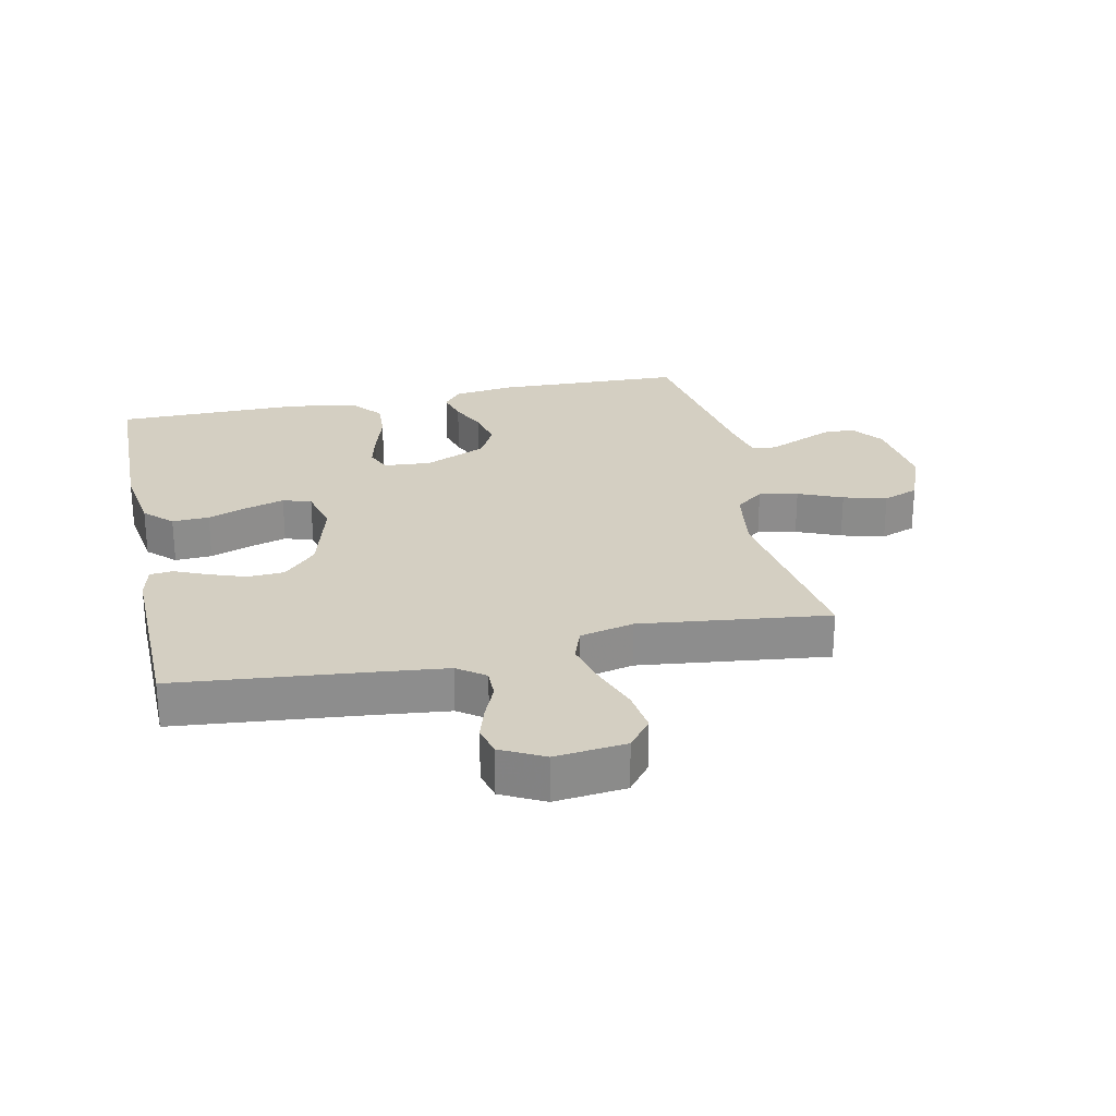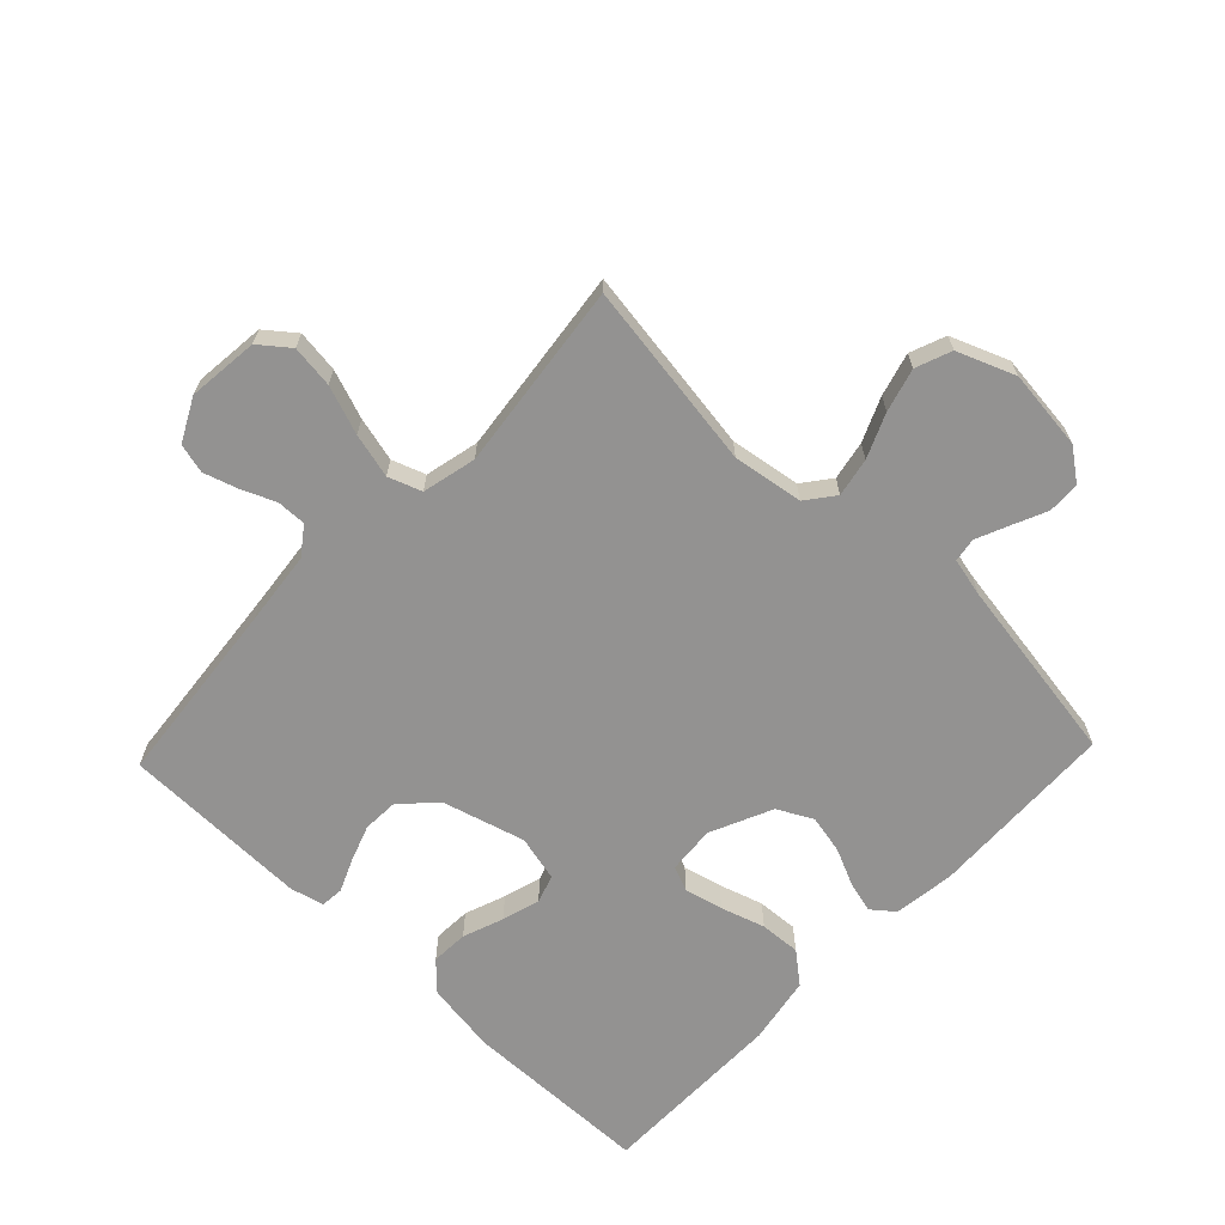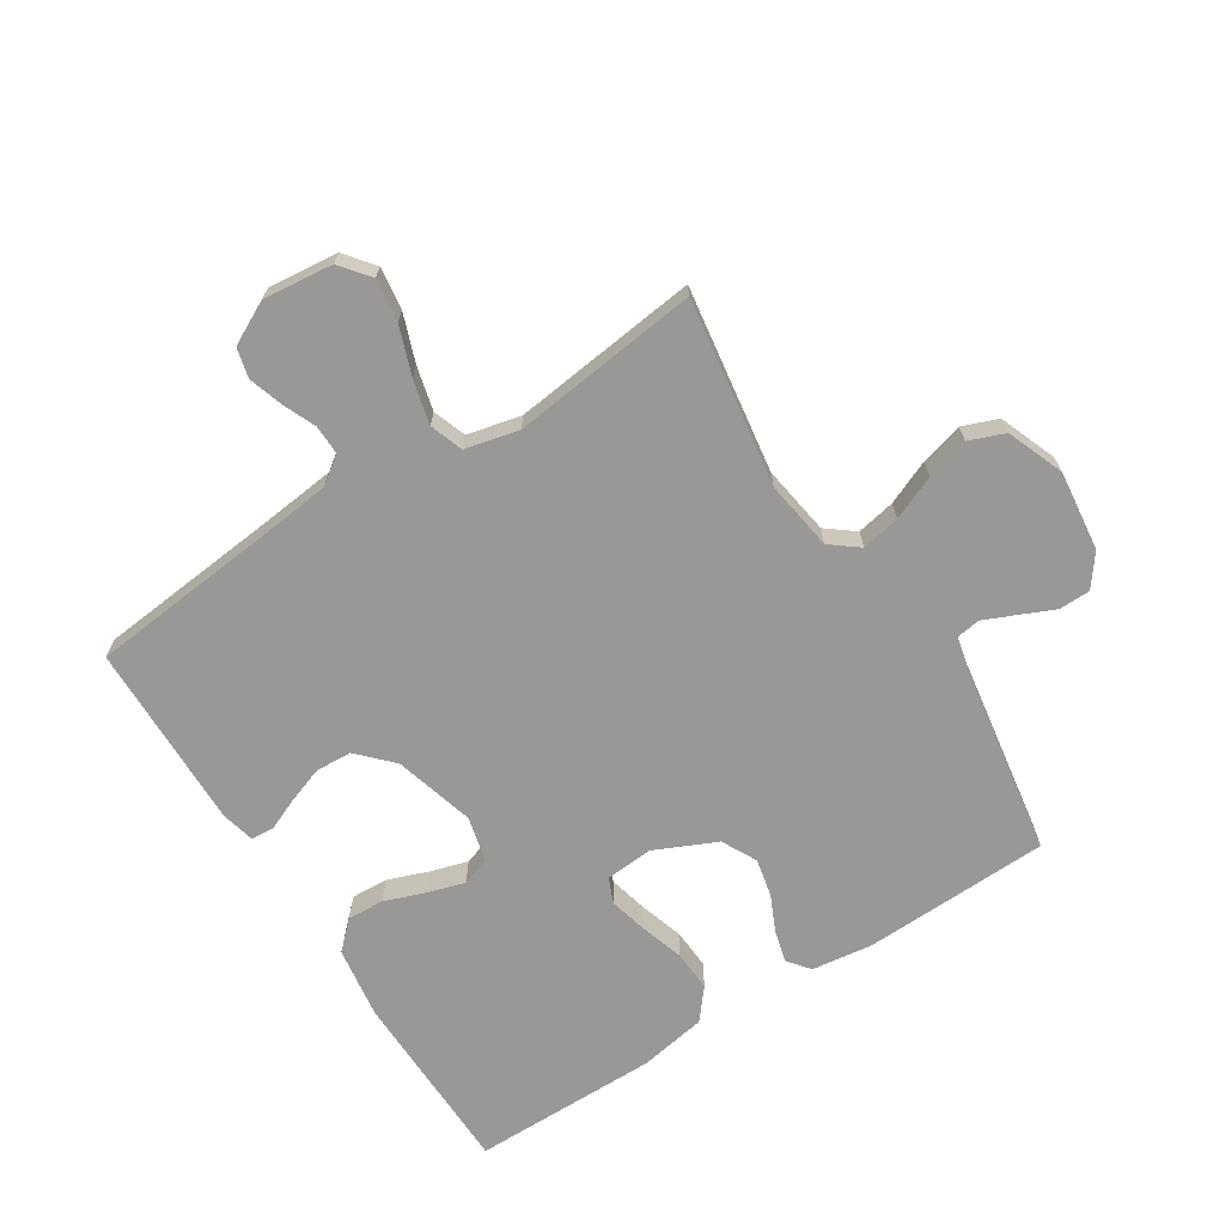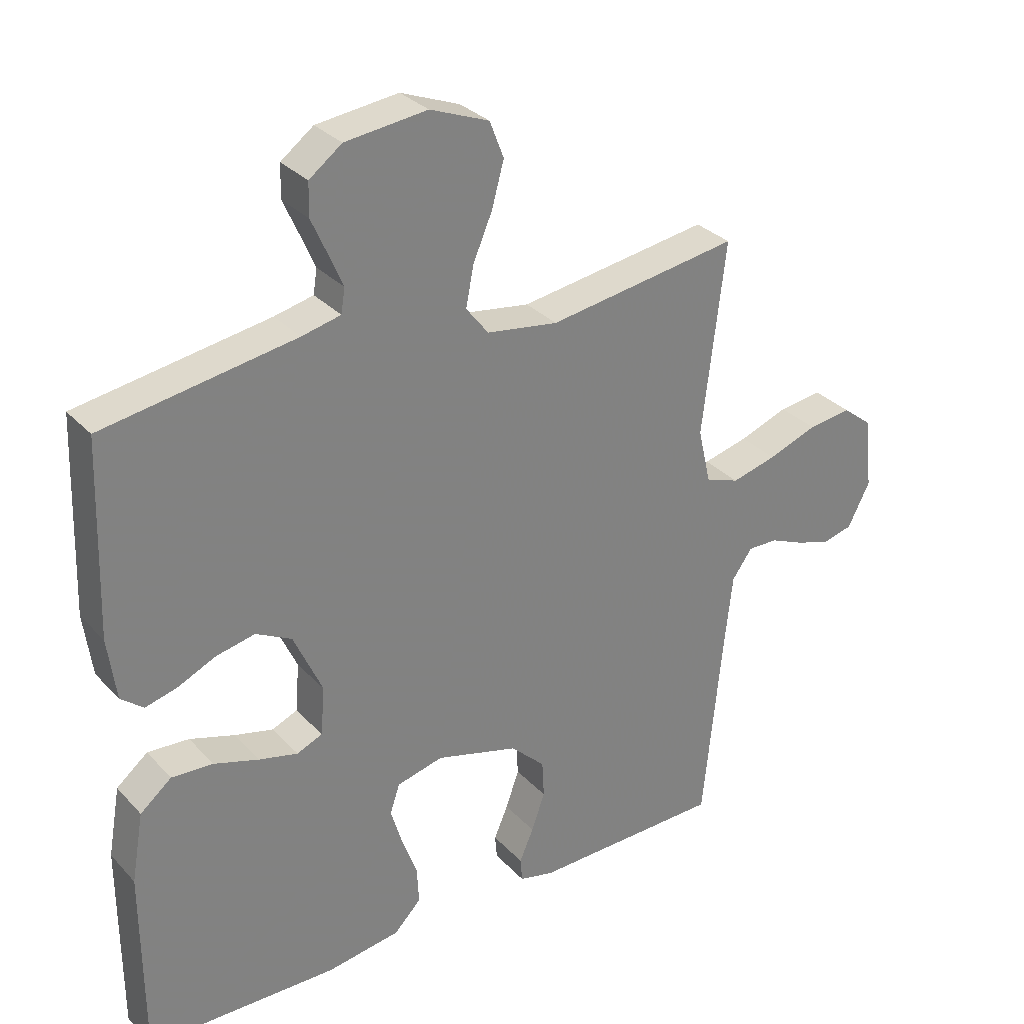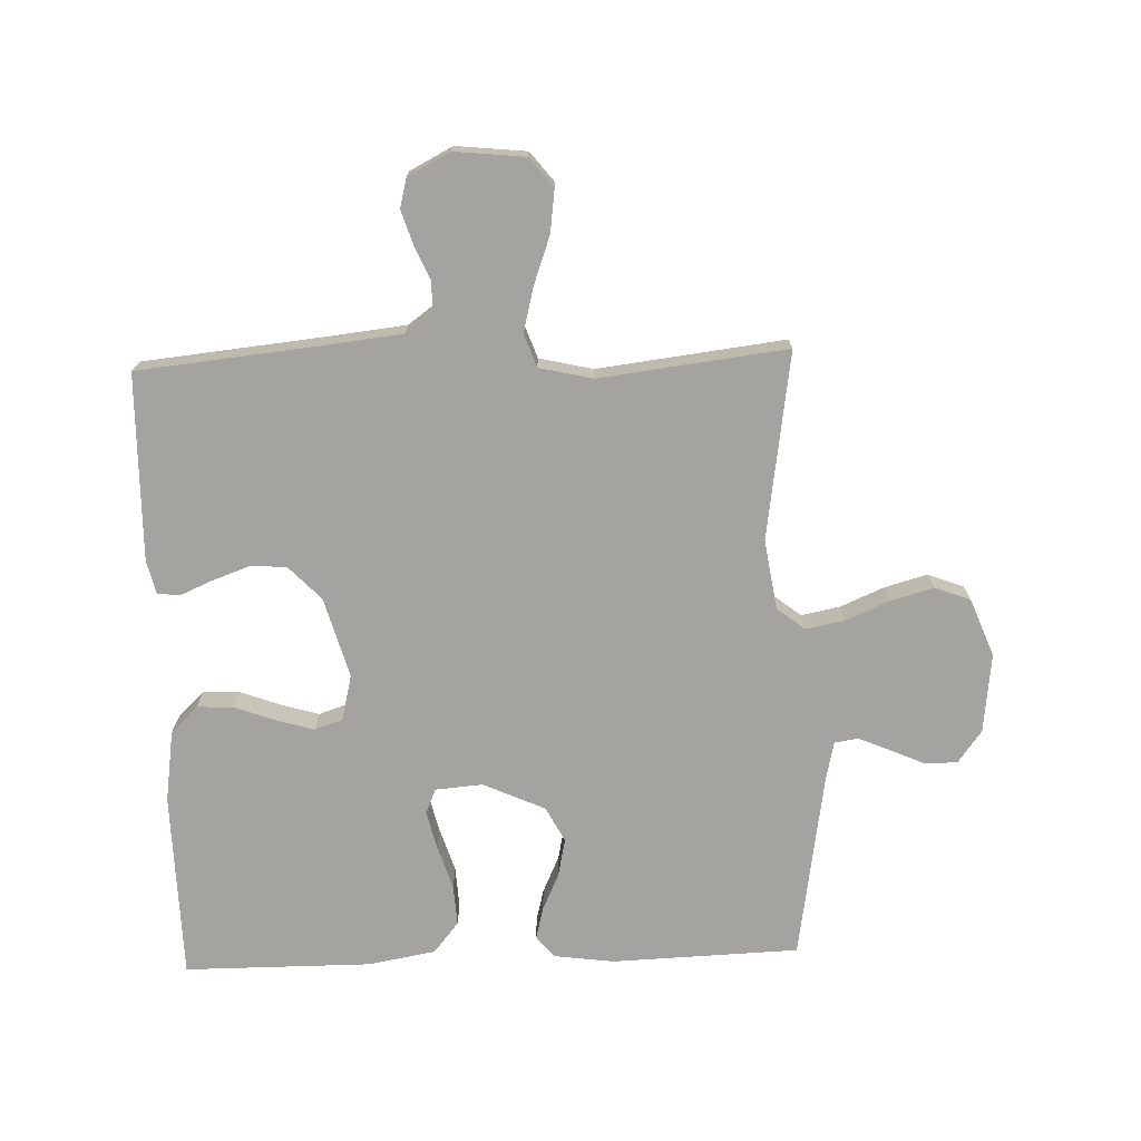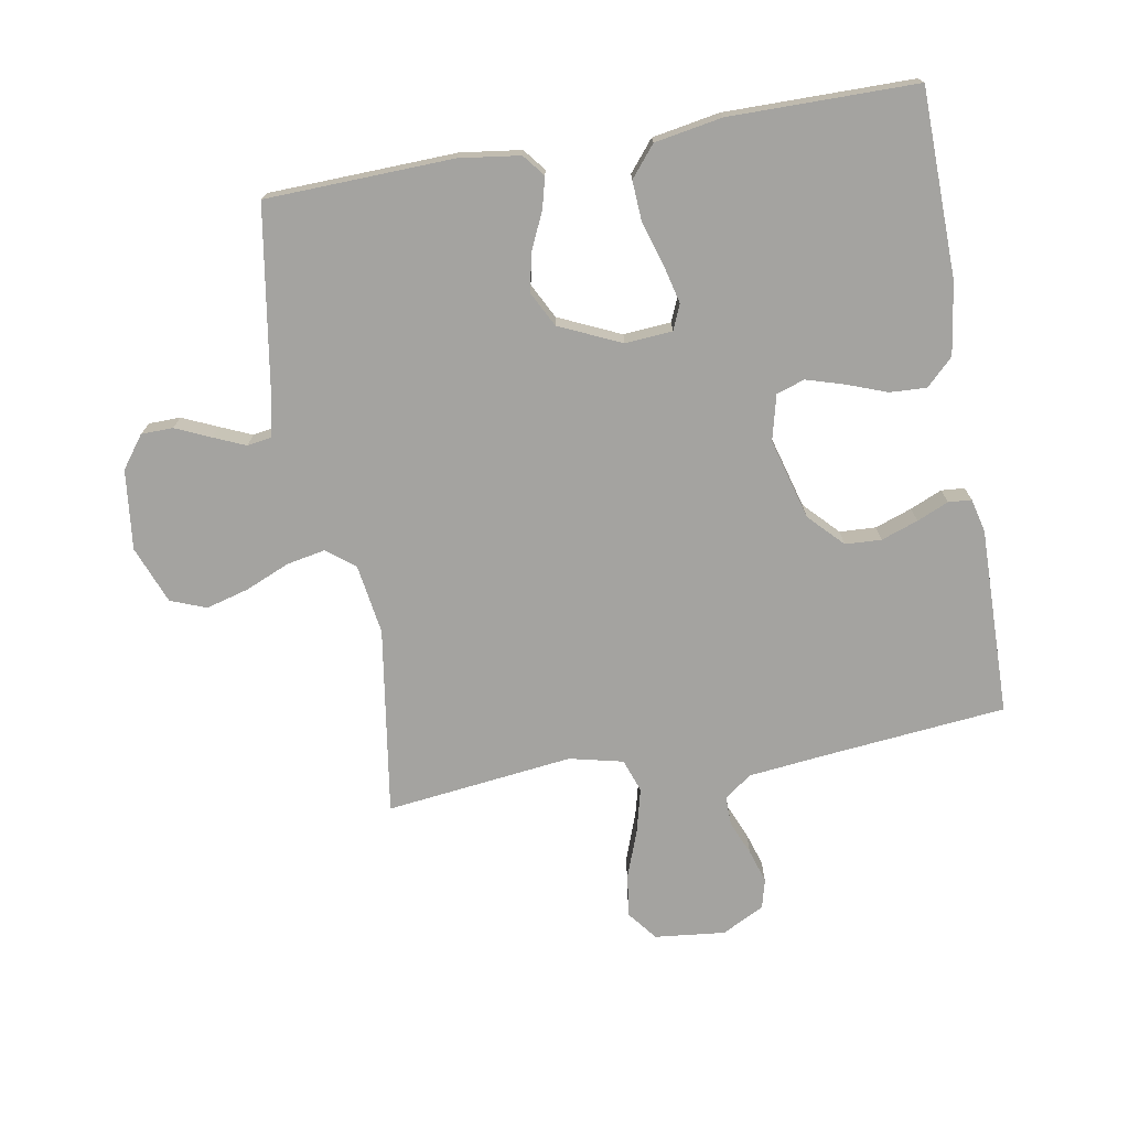
<metadata>
{"format":"obj","ext":"obj","renderer":"f3d","projection":"perspective","resolution":1024,"background":"white","views":[{"elev":25.8,"azim":-102.1,"up":"+Y"},{"elev":-66.5,"azim":-43.6,"up":"+Y"},{"elev":-68.7,"azim":-57.5,"up":"+Y"},{"elev":30.7,"azim":145.5,"up":"+Z"},{"elev":-73.0,"azim":-88.0,"up":"+Y"},{"elev":-73.0,"azim":99.9,"up":"+Y"}]}
</metadata>
<code>
v 0.5 0.07 0.5
v 0.51 0.07 0.2
v 0.497 0.07 0.103
v 0.462 0.07 0.075
v 0.412 0.07 0.088
v 0.353 0.07 0.115
v 0.292 0.07 0.128
v 0.236 0.07 0.099
v 0.191 0.07 0
v 0.197 0.07 -0.076
v 0.237 0.07 -0.093
v 0.298 0.07 -0.078
v 0.368 0.07 -0.056
v 0.433 0.07 -0.052
v 0.482 0.07 -0.092
v 0.501 0.07 -0.2
v 0.5 0.07 -0.5
v 0.2 0.07 -0.506
v 0.085 0.07 -0.489
v 0.043 0.07 -0.446
v 0.046 0.07 -0.387
v 0.07 0.07 -0.322
v 0.088 0.07 -0.262
v 0.073 0.07 -0.217
v 0 0.07 -0.199
v -0.129 0.07 -0.235
v -0.183 0.07 -0.287
v -0.186 0.07 -0.345
v -0.165 0.07 -0.404
v -0.143 0.07 -0.455
v -0.146 0.07 -0.492
v -0.2 0.07 -0.505
v -0.5 0.07 -0.5
v -0.53 0.07 -0.2
v -0.543 0.07 -0.083
v -0.575 0.07 -0.039
v -0.622 0.07 -0.04
v -0.676 0.07 -0.063
v -0.73 0.07 -0.08
v -0.777 0.07 -0.068
v -0.812 0.07 0
v -0.8 0.07 0.113
v -0.753 0.07 0.15
v -0.685 0.07 0.141
v -0.608 0.07 0.113
v -0.537 0.07 0.095
v -0.484 0.07 0.114
v -0.464 0.07 0.2
v -0.5 0.07 0.5
v -0.2 0.07 0.455
v -0.088 0.07 0.472
v -0.053 0.07 0.517
v -0.065 0.07 0.579
v -0.095 0.07 0.649
v -0.114 0.07 0.718
v -0.092 0.07 0.775
v 0 0.07 0.811
v 0.128 0.07 0.796
v 0.179 0.07 0.758
v 0.18 0.07 0.707
v 0.155 0.07 0.651
v 0.133 0.07 0.6
v 0.139 0.07 0.562
v 0.2 0.07 0.548
v 0.5 0 0.5
v 0.51 0 0.2
v 0.497 0 0.103
v 0.462 0 0.075
v 0.412 0 0.088
v 0.353 0 0.115
v 0.292 0 0.128
v 0.236 0 0.099
v 0.191 0 0
v 0.197 0 -0.076
v 0.237 0 -0.093
v 0.298 0 -0.078
v 0.368 0 -0.056
v 0.433 0 -0.052
v 0.482 0 -0.092
v 0.501 0 -0.2
v 0.5 0 -0.5
v 0.2 0 -0.506
v 0.085 0 -0.489
v 0.043 0 -0.446
v 0.046 0 -0.387
v 0.07 0 -0.322
v 0.088 0 -0.262
v 0.073 0 -0.217
v 0 0 -0.199
v -0.129 0 -0.235
v -0.183 0 -0.287
v -0.186 0 -0.345
v -0.165 0 -0.404
v -0.143 0 -0.455
v -0.146 0 -0.492
v -0.2 0 -0.505
v -0.5 0 -0.5
v -0.53 0 -0.2
v -0.543 0 -0.083
v -0.575 0 -0.039
v -0.622 0 -0.04
v -0.676 0 -0.063
v -0.73 0 -0.08
v -0.777 0 -0.068
v -0.812 0 0
v -0.8 0 0.113
v -0.753 0 0.15
v -0.685 0 0.141
v -0.608 0 0.113
v -0.537 0 0.095
v -0.484 0 0.114
v -0.464 0 0.2
v -0.5 0 0.5
v -0.2 0 0.455
v -0.088 0 0.472
v -0.053 0 0.517
v -0.065 0 0.579
v -0.095 0 0.649
v -0.114 0 0.718
v -0.092 0 0.775
v 0 0 0.811
v 0.128 0 0.796
v 0.179 0 0.758
v 0.18 0 0.707
v 0.155 0 0.651
v 0.133 0 0.6
v 0.139 0 0.562
v 0.2 0 0.548
f 58 59 60 61
f 58 61 62
f 57 58 62
f 56 57 62 63
f 53 54 55 56
f 52 53 56 63
f 48 49 50
f 47 48 50 51
f 42 43 44 45
f 42 45 46
f 41 42 46
f 40 41 46
f 37 38 39 40
f 37 40 46 47
f 31 32 33 34
f 29 30 31 34
f 28 29 34 35
f 27 28 35 36
f 19 20 21 22
f 19 22 23
f 18 19 23
f 17 18 23 24
f 15 16 17 24
f 12 13 14 15
f 11 12 15 24
f 3 4 5 6
f 3 6 7
f 64 1 2 3
f 64 3 7
f 51 52 63 64
f 51 64 7 8
f 36 37 47 51
f 26 27 36 51
f 25 26 51 8
f 10 11 24 25
f 9 10 25
f 8 9 25
f 125 124 123 122
f 126 125 122
f 126 122 121
f 127 126 121 120
f 120 119 118 117
f 127 120 117 116
f 114 113 112
f 115 114 112 111
f 109 108 107 106
f 110 109 106
f 110 106 105
f 110 105 104
f 104 103 102 101
f 111 110 104 101
f 98 97 96 95
f 98 95 94 93
f 99 98 93 92
f 100 99 92 91
f 86 85 84 83
f 87 86 83
f 87 83 82
f 88 87 82 81
f 88 81 80 79
f 79 78 77 76
f 88 79 76 75
f 70 69 68 67
f 71 70 67
f 67 66 65 128
f 71 67 128
f 128 127 116 115
f 72 71 128 115
f 115 111 101 100
f 115 100 91 90
f 72 115 90 89
f 89 88 75 74
f 89 74 73
f 89 73 72
f 1 65 66 2
f 2 66 67 3
f 3 67 68 4
f 4 68 69 5
f 5 69 70 6
f 6 70 71 7
f 7 71 72 8
f 8 72 73 9
f 9 73 74 10
f 10 74 75 11
f 11 75 76 12
f 12 76 77 13
f 13 77 78 14
f 14 78 79 15
f 15 79 80 16
f 16 80 81 17
f 17 81 82 18
f 18 82 83 19
f 19 83 84 20
f 20 84 85 21
f 21 85 86 22
f 22 86 87 23
f 23 87 88 24
f 24 88 89 25
f 25 89 90 26
f 26 90 91 27
f 27 91 92 28
f 28 92 93 29
f 29 93 94 30
f 30 94 95 31
f 31 95 96 32
f 32 96 97 33
f 33 97 98 34
f 34 98 99 35
f 35 99 100 36
f 36 100 101 37
f 37 101 102 38
f 38 102 103 39
f 39 103 104 40
f 40 104 105 41
f 41 105 106 42
f 42 106 107 43
f 43 107 108 44
f 44 108 109 45
f 45 109 110 46
f 46 110 111 47
f 47 111 112 48
f 48 112 113 49
f 49 113 114 50
f 50 114 115 51
f 51 115 116 52
f 52 116 117 53
f 53 117 118 54
f 54 118 119 55
f 55 119 120 56
f 56 120 121 57
f 57 121 122 58
f 58 122 123 59
f 59 123 124 60
f 60 124 125 61
f 61 125 126 62
f 62 126 127 63
f 63 127 128 64
f 64 128 65 1

</code>
